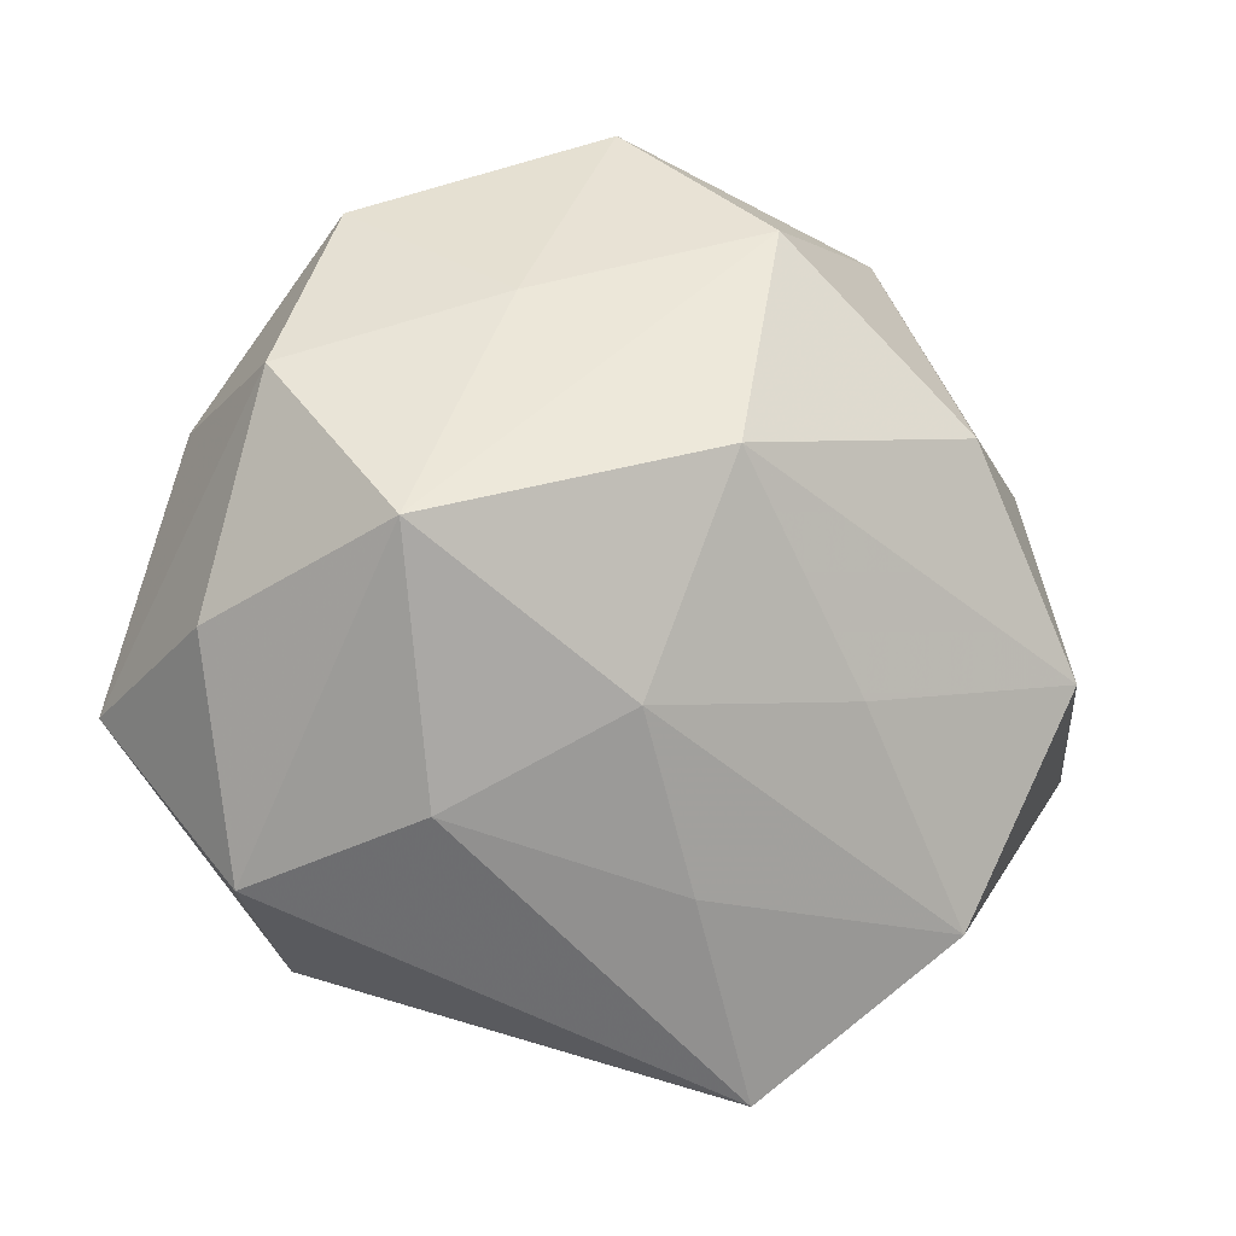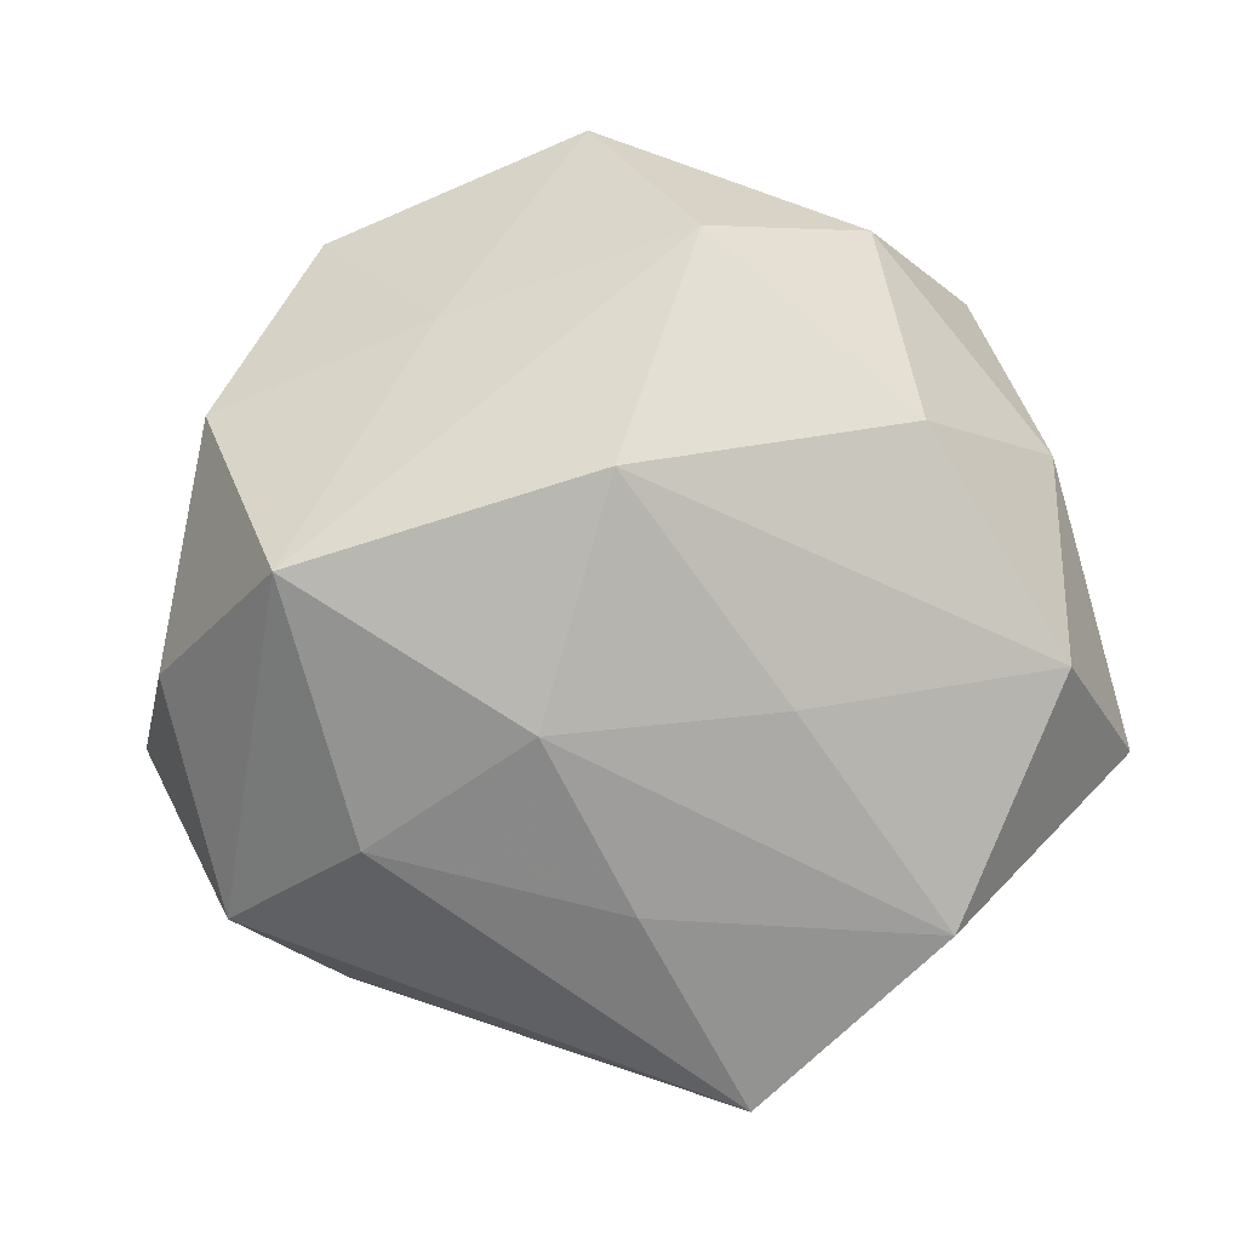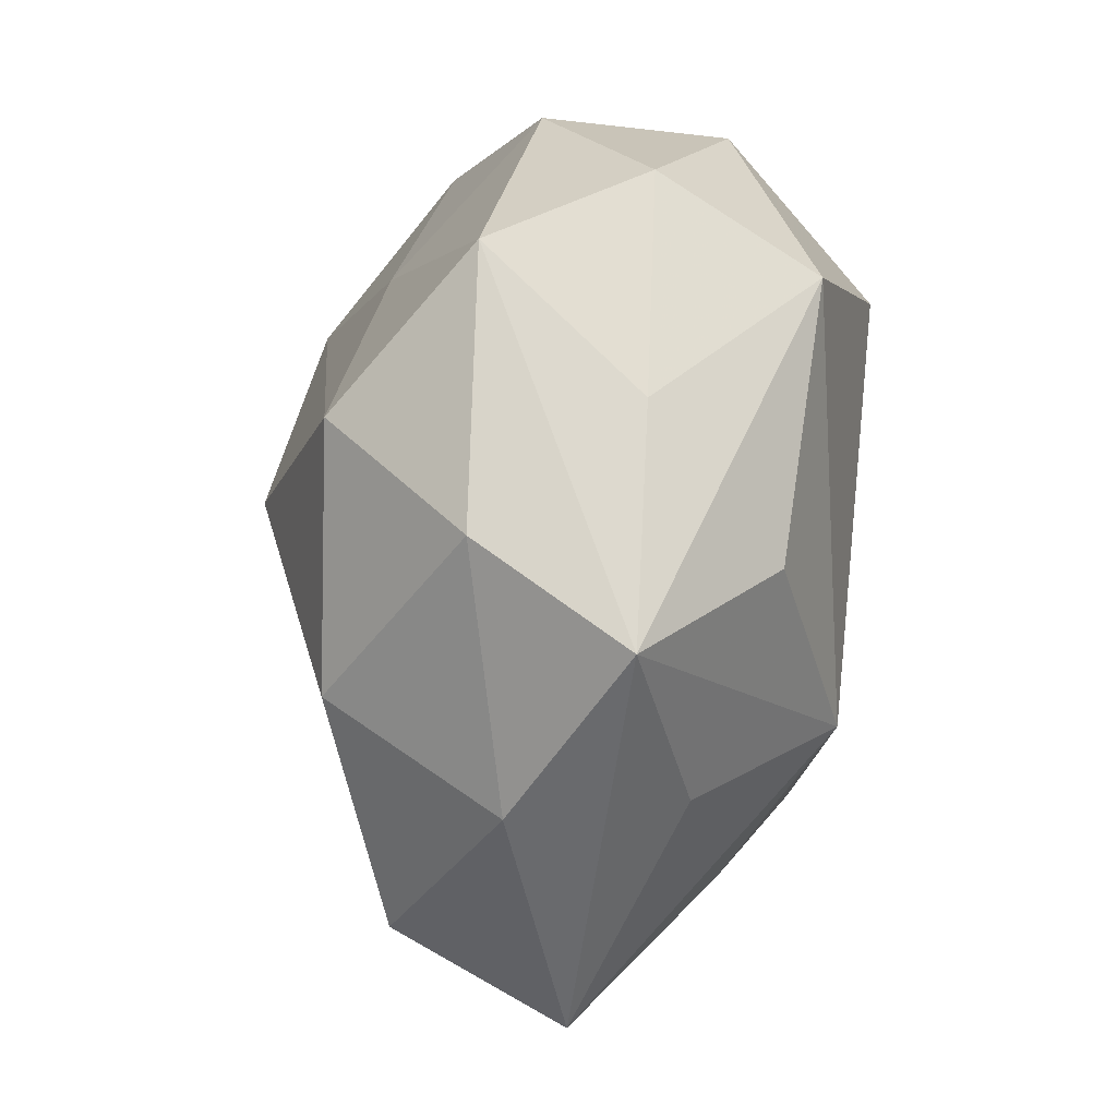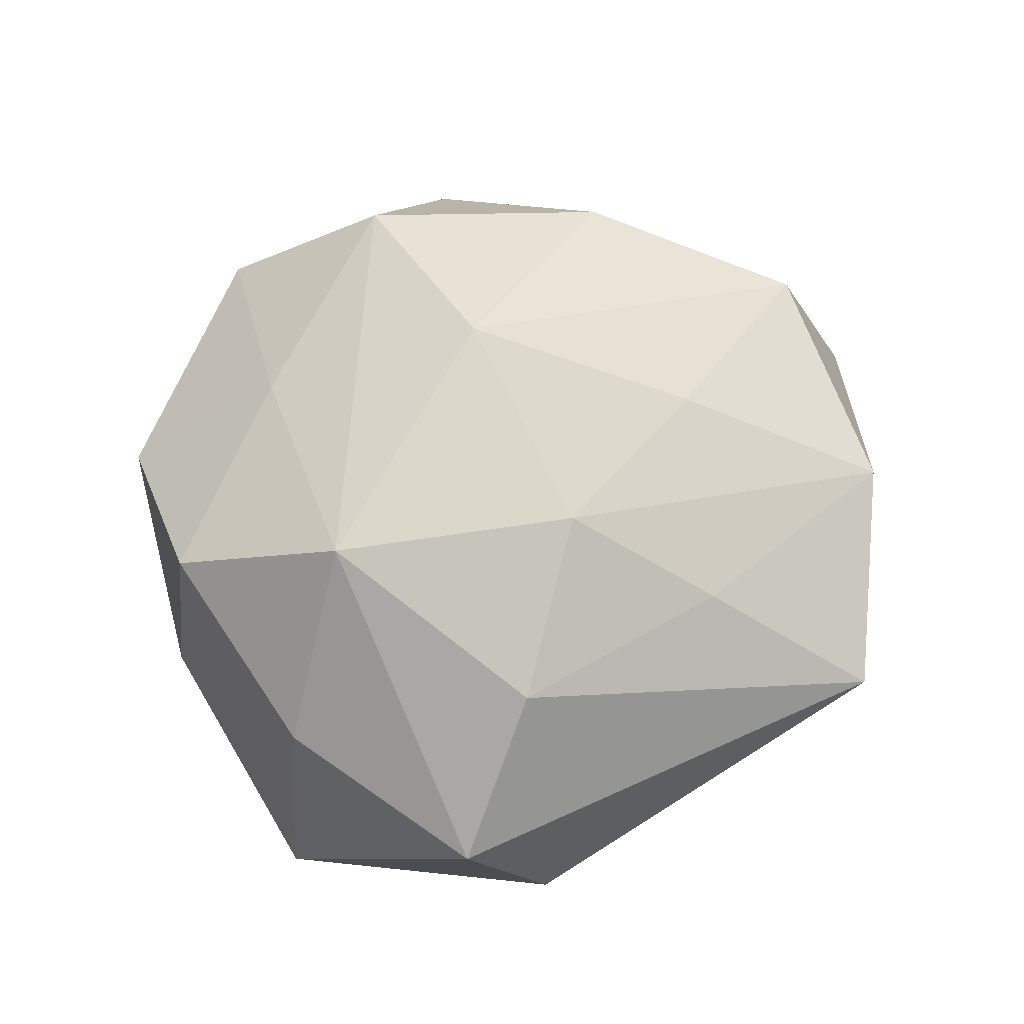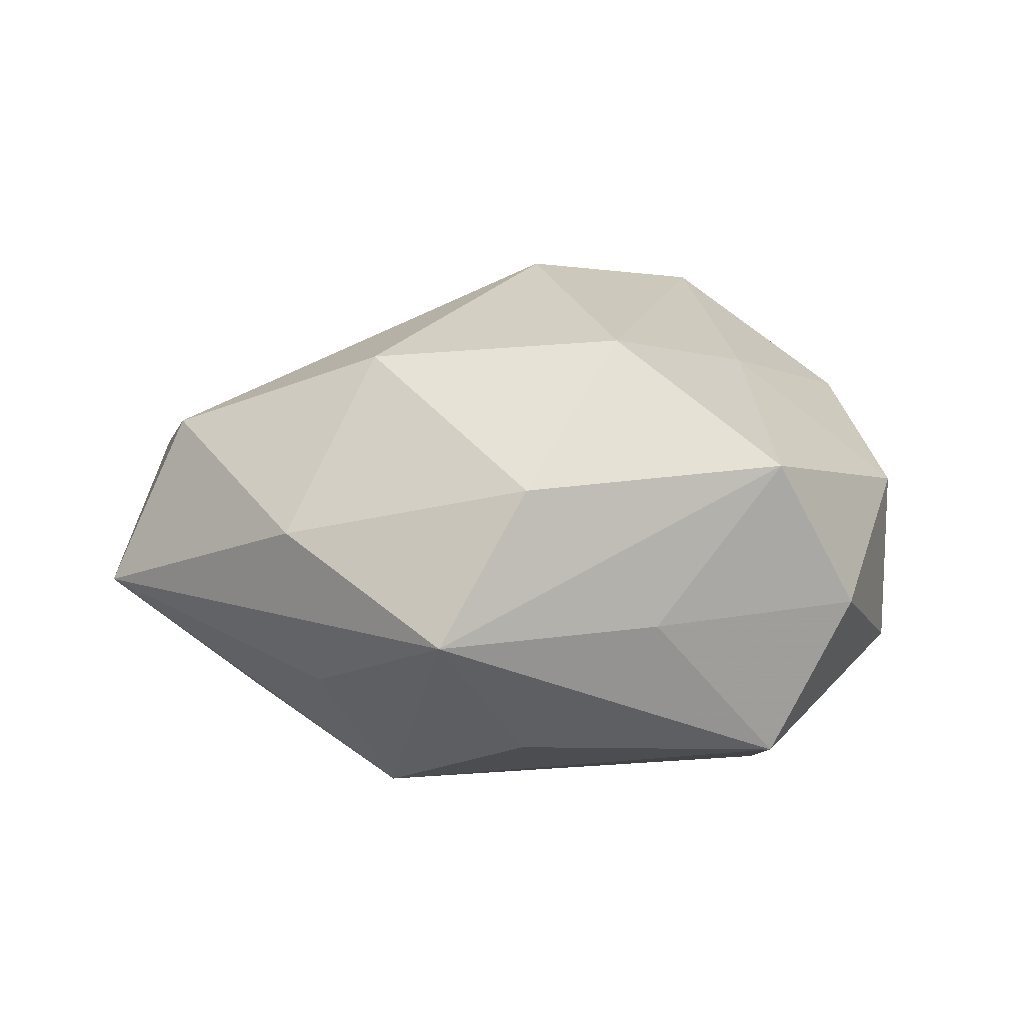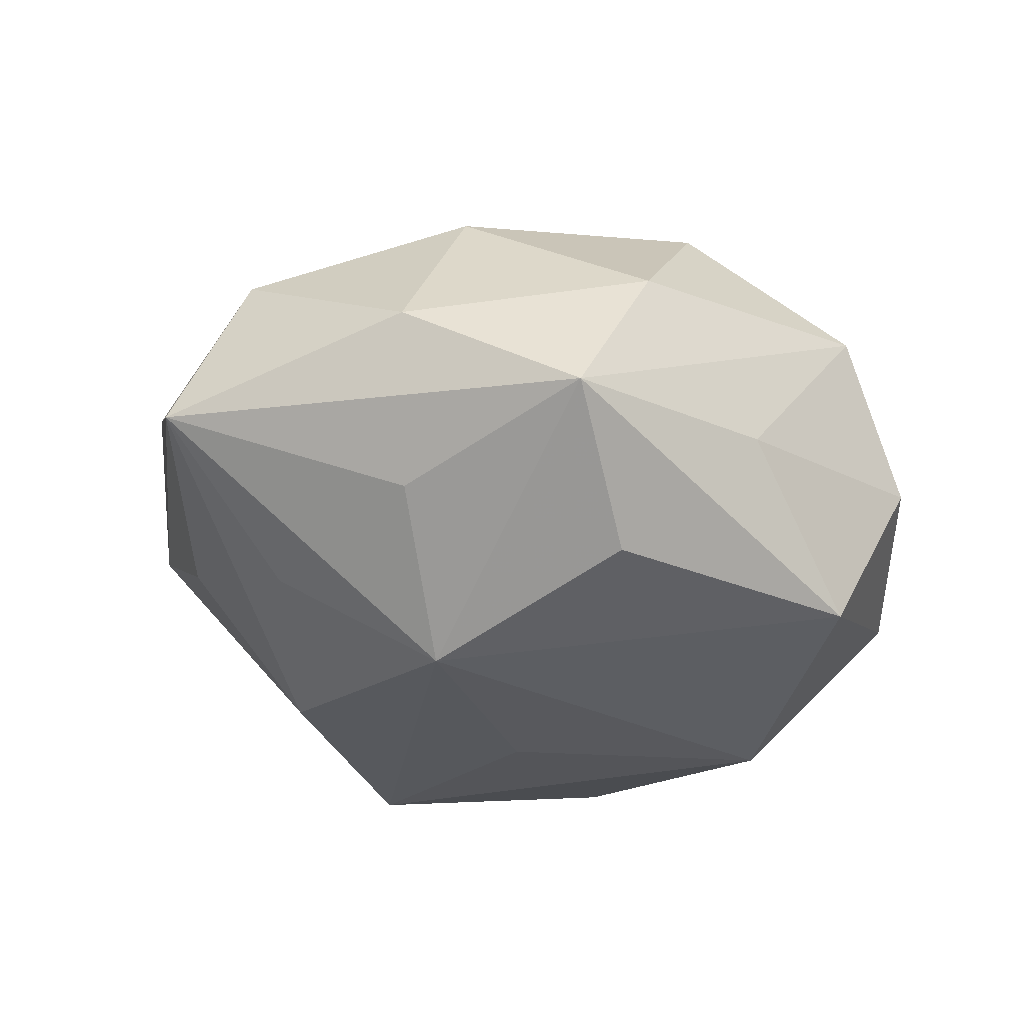
<metadata>
{"format":"obj","ext":"obj","renderer":"f3d","projection":"perspective","resolution":1024,"background":"white","views":[{"elev":-13.6,"azim":-15.3,"up":"+Y"},{"elev":-8.5,"azim":6.4,"up":"+Y"},{"elev":53.9,"azim":96.6,"up":"+Y"},{"elev":63.7,"azim":-45.9,"up":"+Z"},{"elev":4.3,"azim":143.8,"up":"+Z"},{"elev":-30.2,"azim":125.7,"up":"+Z"}]}
</metadata>
<code>
v -0.02648 0.02802 -0.0104
v -0.01196 0.02082 0.01918
v -0.04211 -0.01187 -0.00441
v -0.0008063 0.03957 0.0091
v -0.03189 0.007472 -0.01215
v -0.00952 -0.02699 -0.02317
v 0.02937 -0.02942 0.009731
v -0.002529 -0.004013 -0.02507
v 0.02865 -0.01117 -0.01573
v 0.0185 0.02344 -0.01882
v 0.04453 -0.01321 -0.003606
v -0.0361 0.01172 0.001617
v 0.03905 -0.007963 0.01298
v -0.02453 -0.032 -0.009251
v 0.03221 0.007497 -0.01279
v -0.02639 -0.009962 -0.02059
v 0.009947 0.02737 0.02124
v -0.03173 -0.02756 0.006343
v -0.02427 0.03089 0.006604
v 0.01714 -0.01213 0.02015
v 0.03131 0.02758 -0.007596
v 0.01985 0.002195 -0.02511
v 0.02774 0.01118 0.01965
v 0.0105 0.03449 -0.006311
v -0.01034 0.03969 -0.004798
v 0.003834 0.006023 0.02944
v -0.0232 -0.001616 0.02858
v 0.00409 -0.02812 0.01522
v 0.02329 -0.02798 -0.007611
v 0.02326 0.03046 0.00712
v -0.01809 -0.02278 0.01755
v -0.004212 0.03467 -0.01984
v 0.01228 -0.04363 0.003817
v -0.03634 -0.007611 0.0131
v -0.002791 -0.01436 0.02406
v 0.01329 -0.02107 -0.02182
v -0.01924 0.0151 -0.02502
v -0.03197 0.01372 0.01633
v 0.03831 0.01152 0.002544
f 7 28 33
f 31 27 18
f 18 33 31
f 31 33 28
f 18 27 34
f 18 34 3
f 3 12 1
f 1 12 19
f 17 23 30
f 30 4 17
f 36 33 6
f 36 29 33
f 13 20 7
f 38 34 27
f 38 19 12
f 12 3 38
f 38 3 34
f 18 3 14
f 14 33 18
f 6 33 14
f 1 32 37
f 27 31 35
f 35 31 28
f 35 28 7
f 7 20 35
f 26 17 27
f 23 17 26
f 27 35 26
f 26 35 20
f 26 13 23
f 20 13 26
f 25 32 1
f 1 19 25
f 25 19 4
f 24 25 4
f 32 25 24
f 29 36 11
f 11 13 7
f 7 33 11
f 33 29 11
f 2 17 4
f 4 19 2
f 19 38 2
f 27 17 2
f 2 38 27
f 5 3 1
f 1 37 5
f 5 37 3
f 16 37 6
f 3 37 16
f 6 14 16
f 16 14 3
f 22 32 10
f 22 37 32
f 22 36 6
f 10 32 21
f 32 24 21
f 21 4 30
f 21 24 4
f 21 22 10
f 9 11 36
f 36 22 9
f 9 22 11
f 6 37 8
f 8 22 6
f 37 22 8
f 13 11 39
f 11 21 39
f 23 13 39
f 30 23 39
f 39 21 30
f 11 22 15
f 15 21 11
f 22 21 15

</code>
